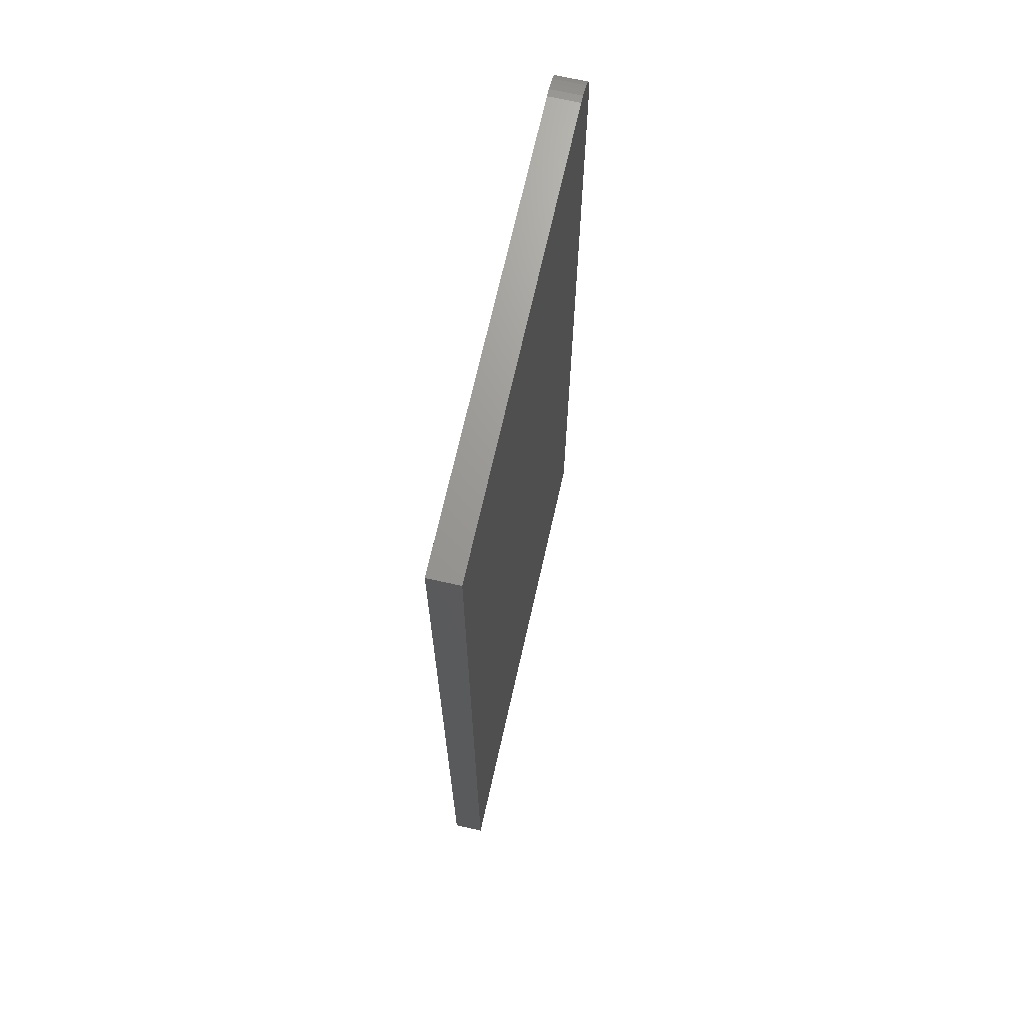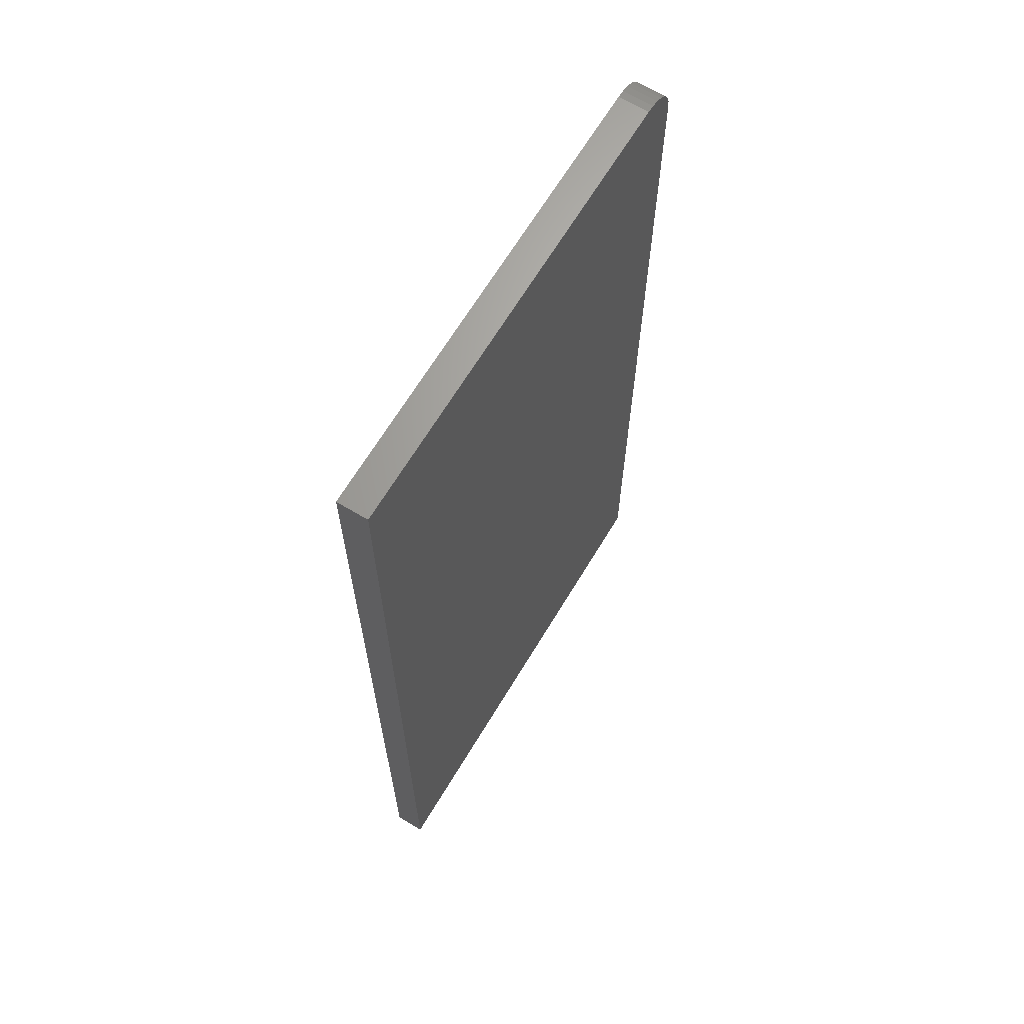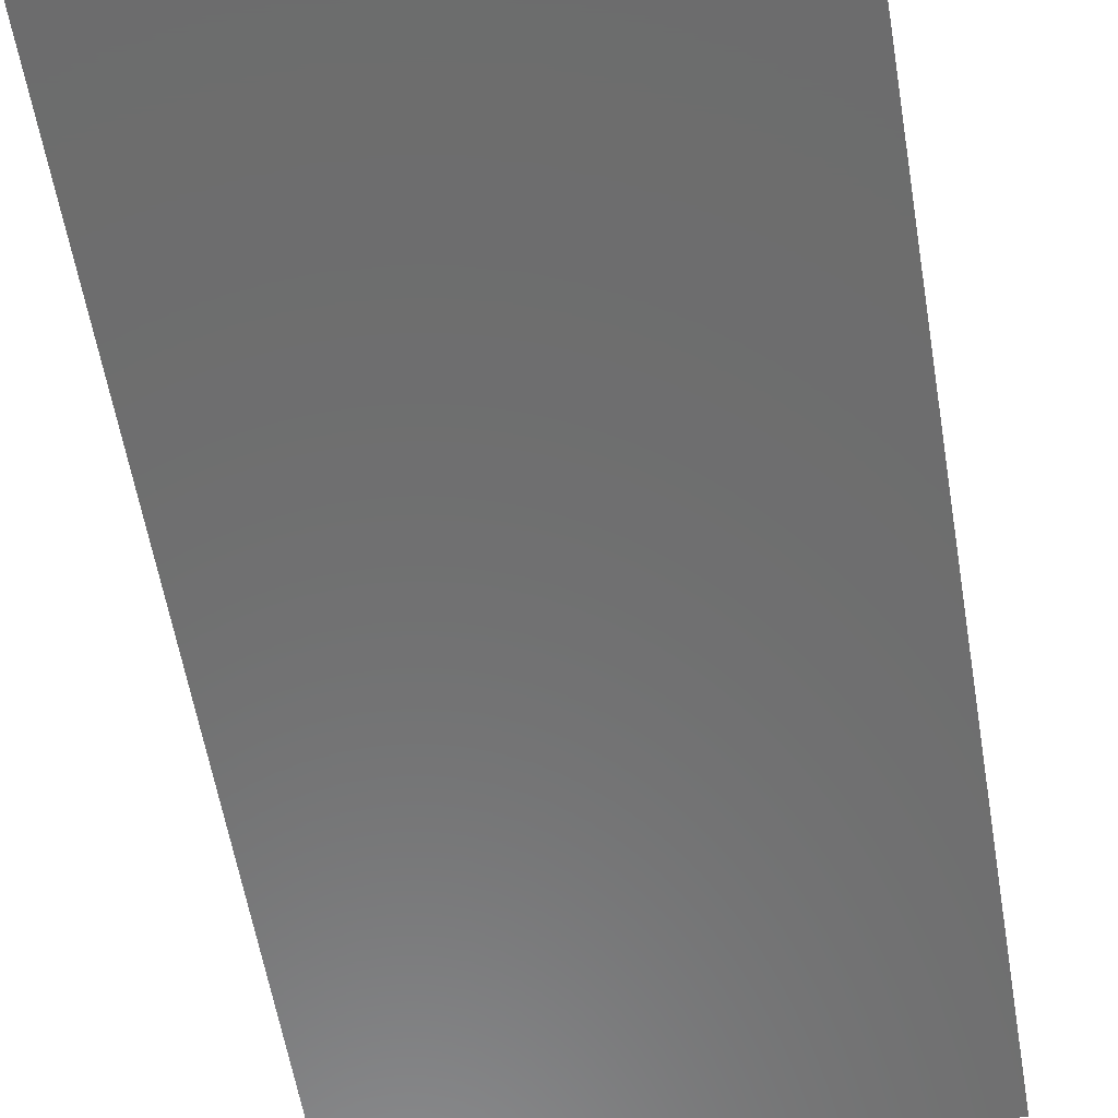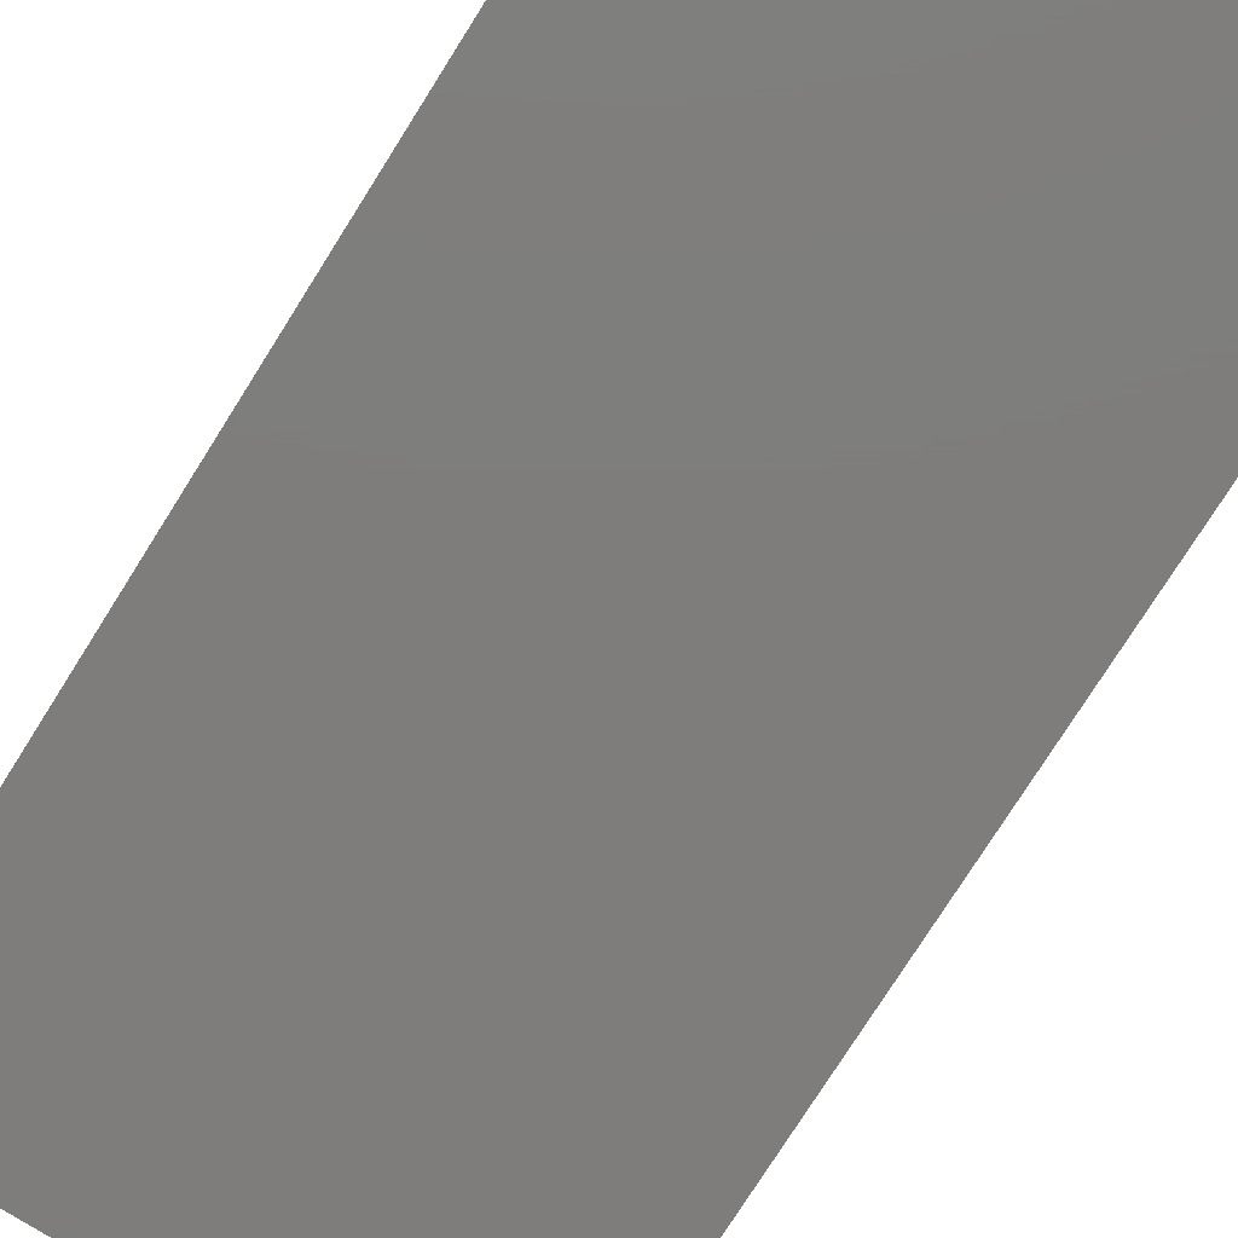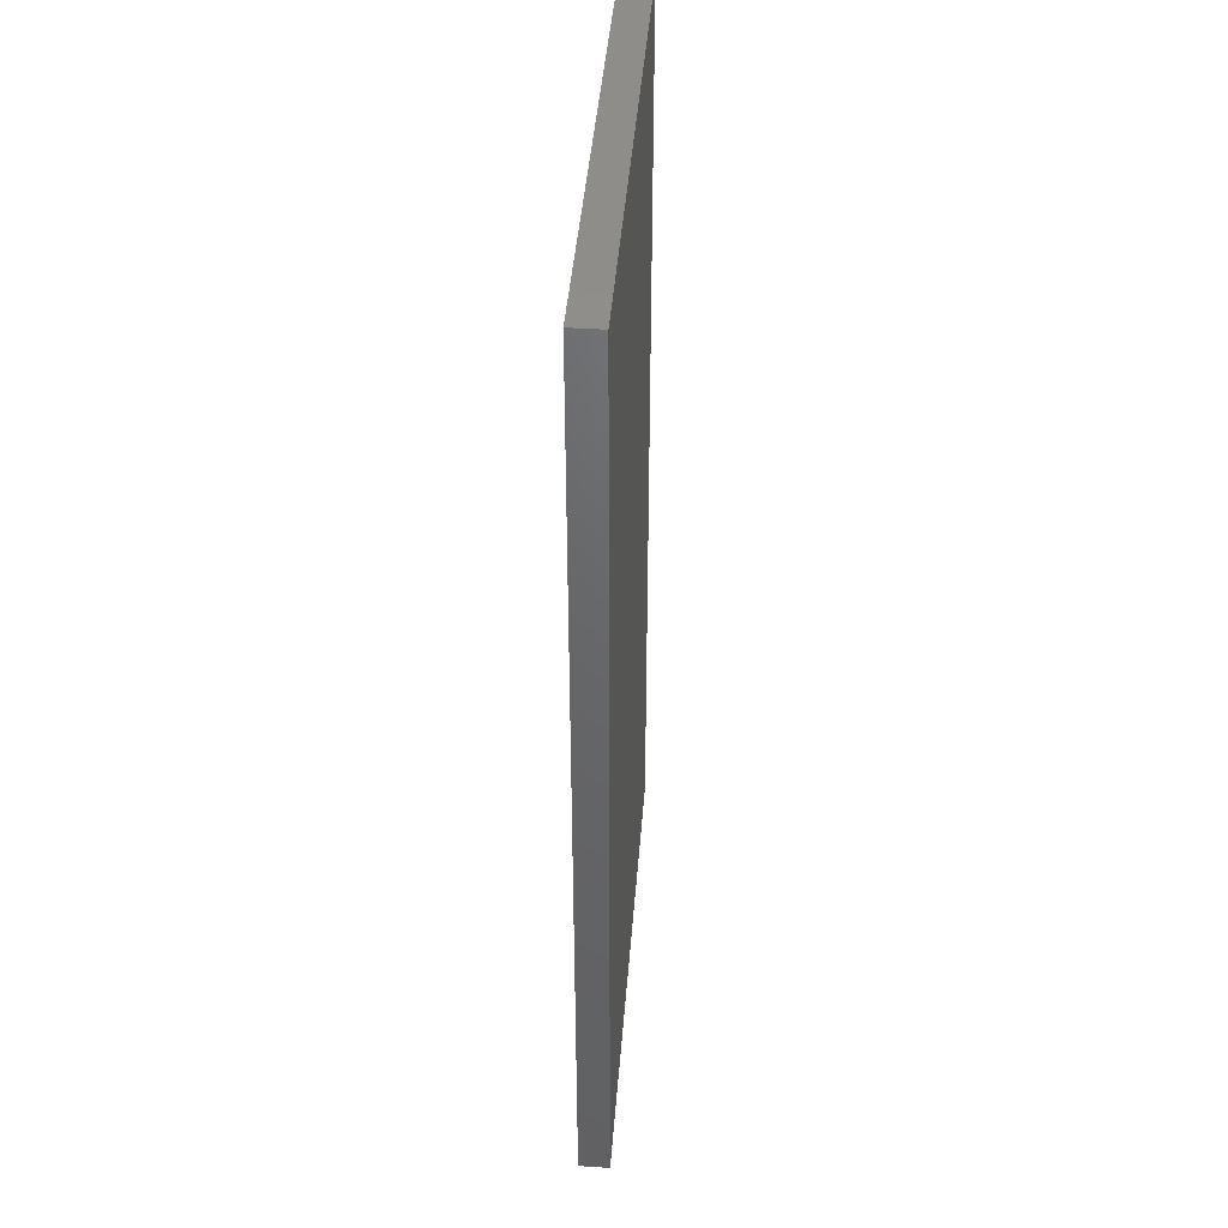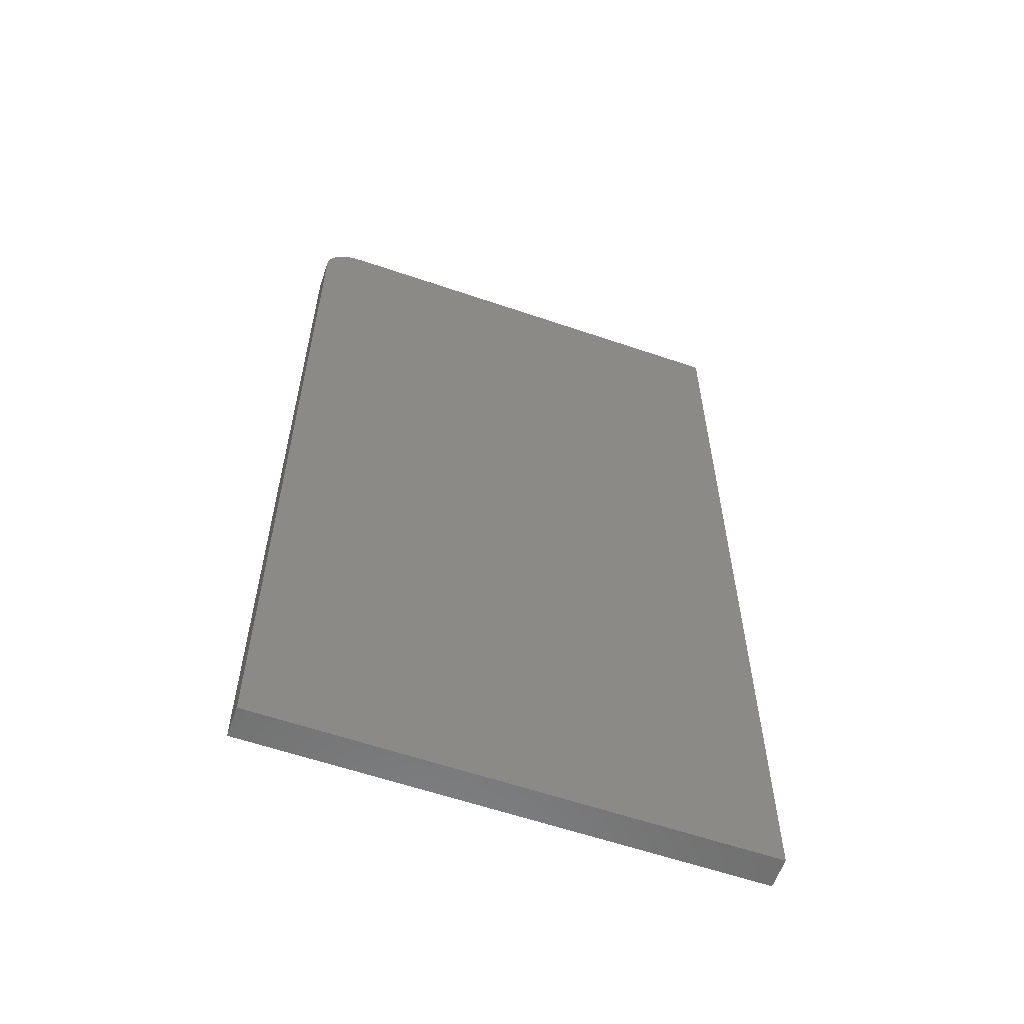
<metadata>
{"format":"stl","ext":"stl","renderer":"f3d","projection":"perspective","resolution":1024,"background":"white","views":[{"elev":69.6,"azim":102.7,"up":"+Z"},{"elev":66.5,"azim":121.1,"up":"+Z"},{"elev":-59.0,"azim":9.6,"up":"+Y"},{"elev":-77.2,"azim":-32.3,"up":"+Y"},{"elev":42.7,"azim":94.4,"up":"+Z"},{"elev":-59.9,"azim":-19.3,"up":"+Z"}]}
</metadata>
<code>
# stl→obj: 24 verts, 44 faces
v 0.3829 -0.04688 0.75
v -0.3125 -0.04688 0.75
v -0.3247 -0.04688 0.7488
v -0.3364 -0.04688 0.7452
v -0.3472 -0.04688 0.7395
v -0.3567 -0.04688 0.7317
v -0.3645 -0.04688 0.7222
v -0.3702 -0.04688 0.7114
v -0.3738 -0.04688 0.6997
v -0.375 -0.04688 0.6875
v -0.375 -0.04688 -0.75
v 0.3829 -0.04688 -0.75
v 0.3829 2.086e-16 0.75
v 0.3829 4.207e-17 -0.75
v -0.375 0 -0.75
v -0.375 1.596e-16 0.6875
v -0.3738 1.61e-16 0.6997
v -0.3702 1.625e-16 0.7114
v -0.3645 1.64e-16 0.7222
v -0.3567 1.655e-16 0.7317
v -0.3472 1.669e-16 0.7395
v -0.3364 1.681e-16 0.7452
v -0.3247 1.692e-16 0.7488
v -0.3125 1.7e-16 0.75
f 1 2 3
f 1 3 4
f 1 4 5
f 1 5 6
f 1 6 7
f 1 7 8
f 1 8 9
f 1 9 10
f 1 10 11
f 1 11 12
f 13 14 15
f 13 15 16
f 13 16 17
f 13 17 18
f 13 18 19
f 13 19 20
f 13 20 21
f 13 21 22
f 13 22 23
f 13 23 24
f 10 16 11
f 11 16 15
f 1 13 2
f 2 13 24
f 16 10 17
f 17 10 9
f 17 9 18
f 18 9 8
f 18 8 19
f 19 8 7
f 19 7 20
f 20 7 6
f 20 6 21
f 21 6 5
f 21 5 22
f 22 5 4
f 22 4 23
f 23 4 3
f 23 3 24
f 24 3 2
f 12 14 1
f 1 14 13
f 11 15 12
f 12 15 14

</code>
